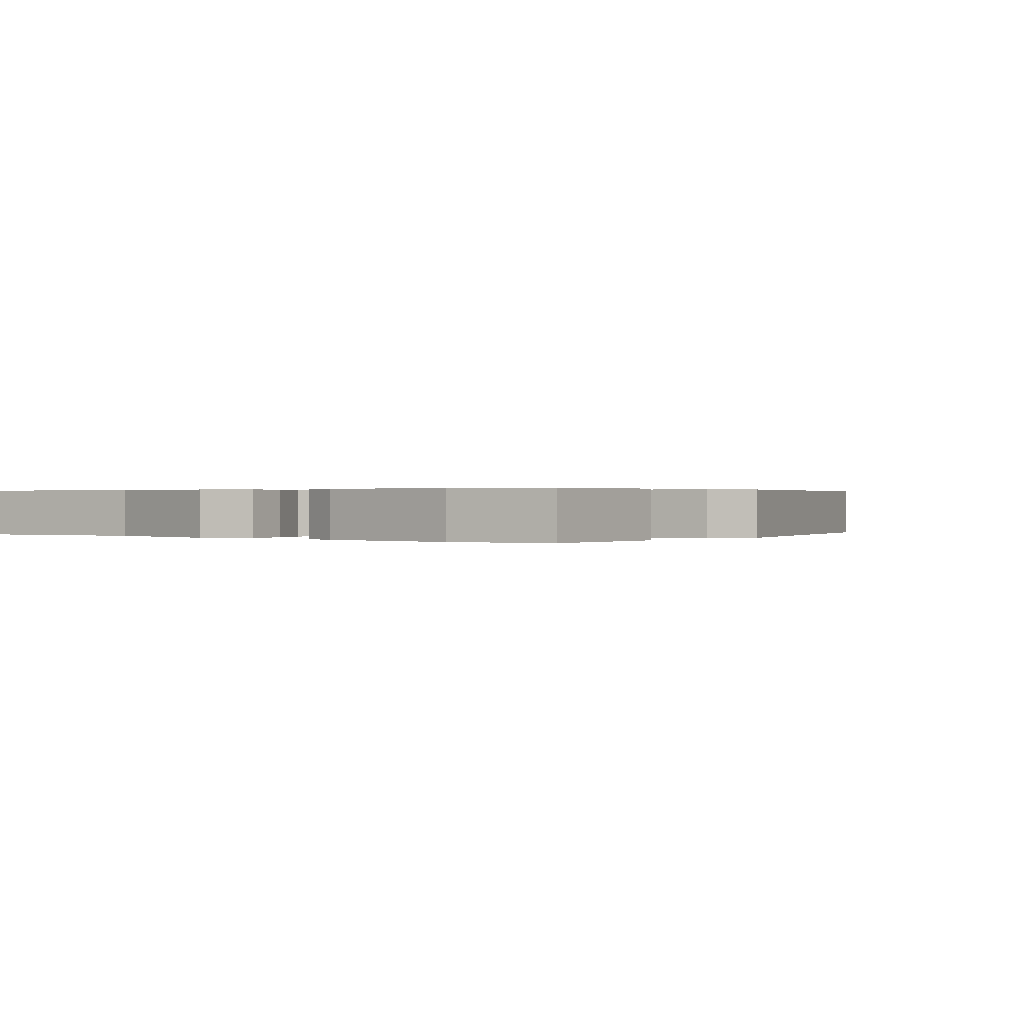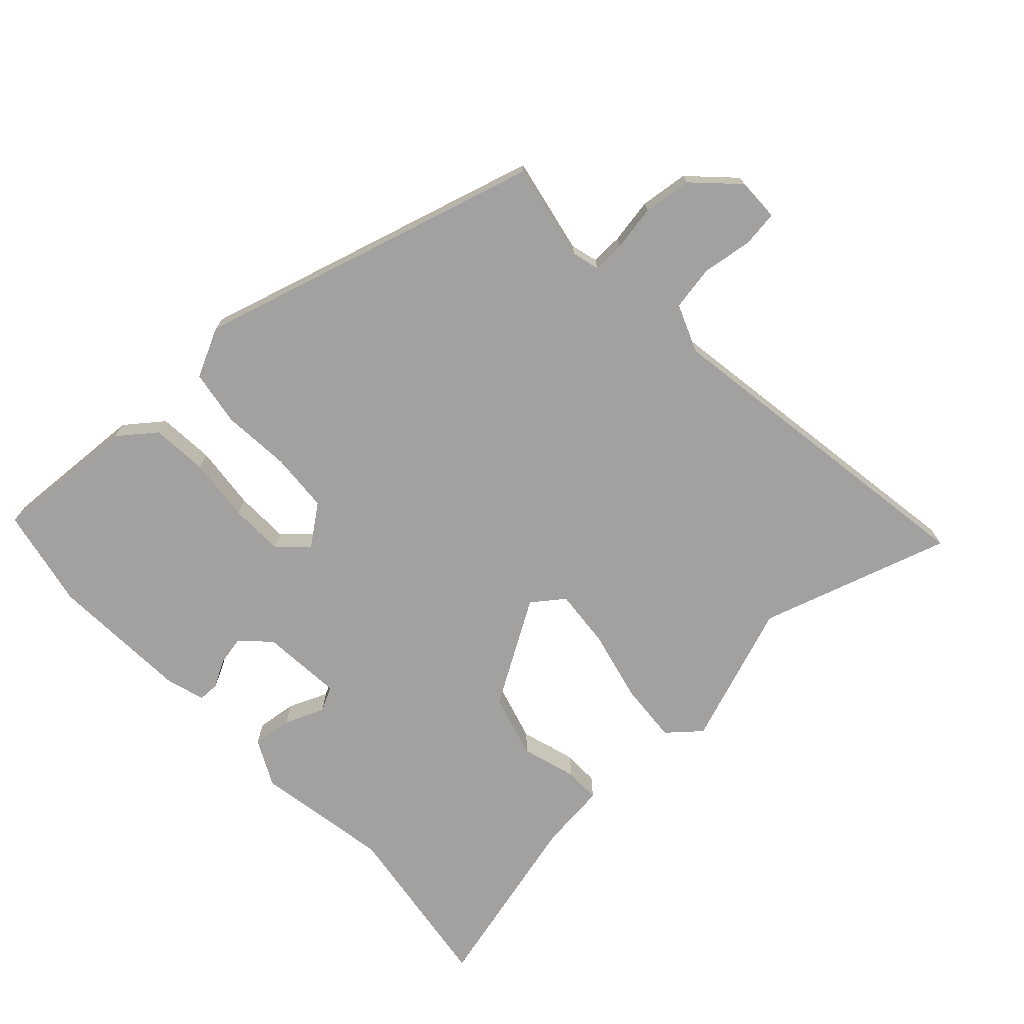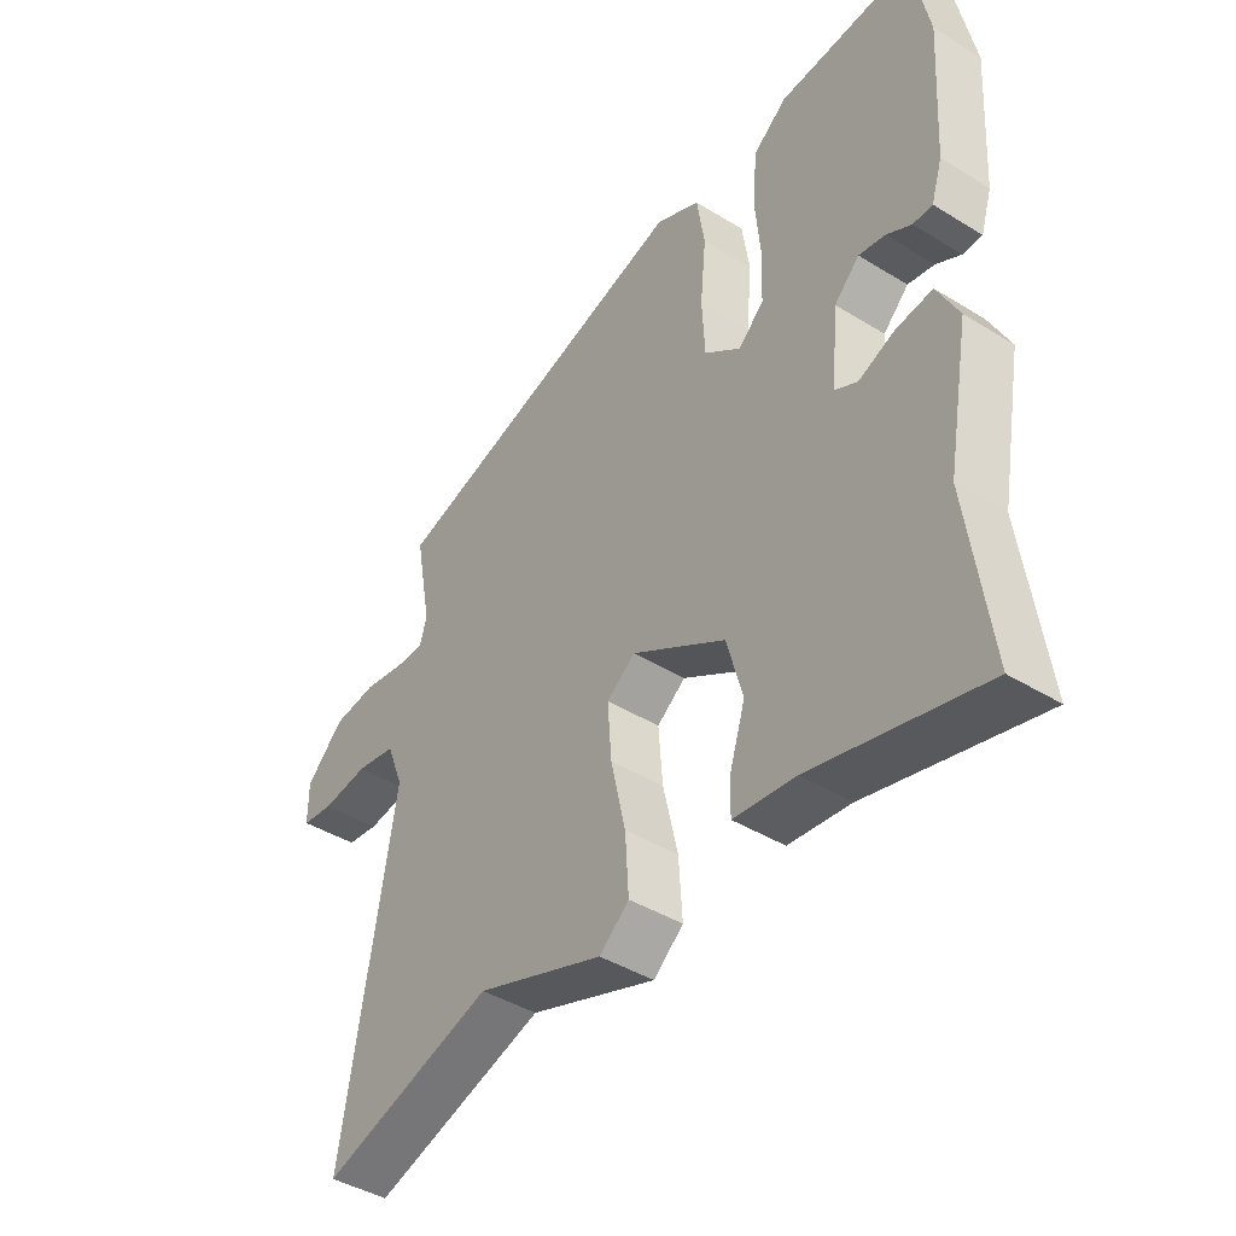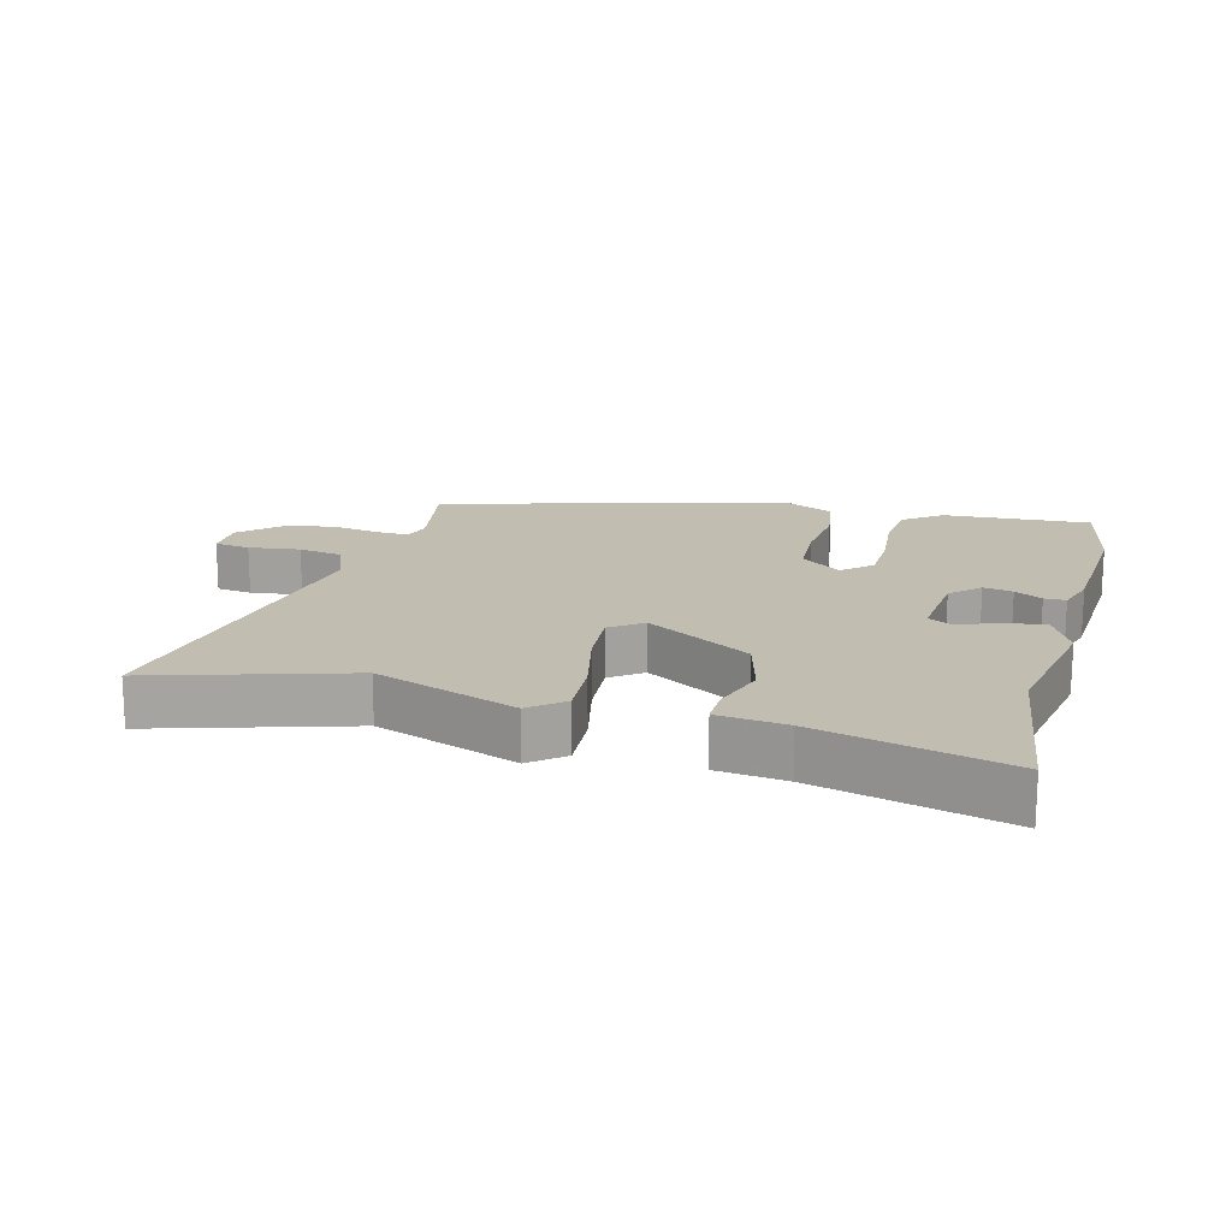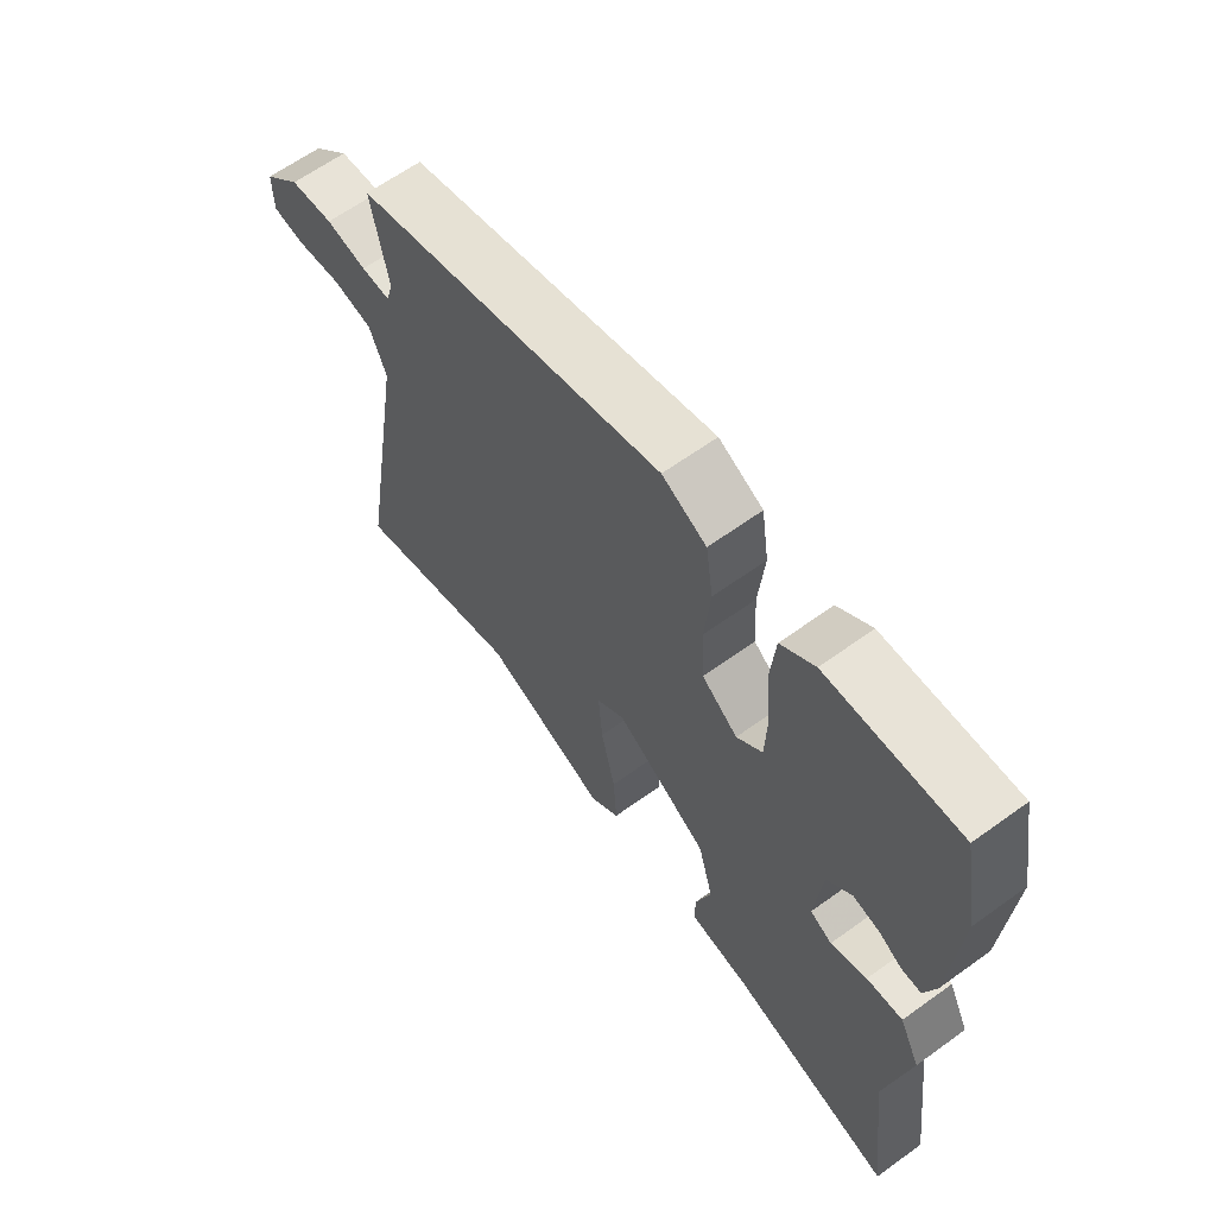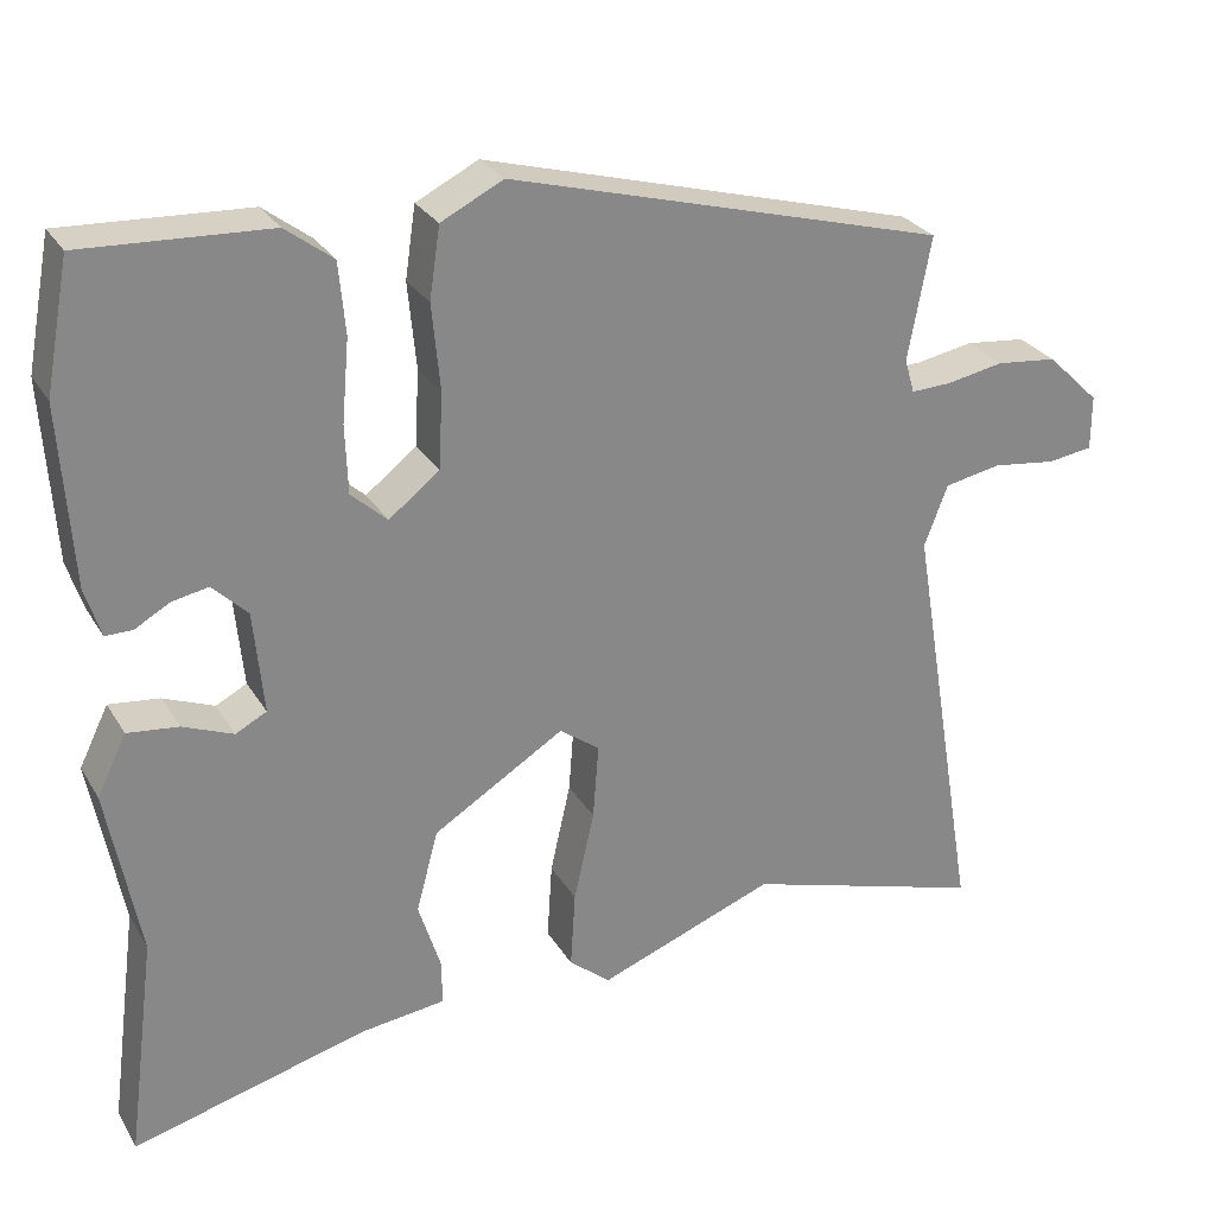
<metadata>
{"format":"obj","ext":"obj","renderer":"f3d","projection":"perspective","resolution":1024,"background":"white","views":[{"elev":0.3,"azim":-51.8,"up":"+Y"},{"elev":-72.2,"azim":42.3,"up":"+Y"},{"elev":-42.9,"azim":-126.2,"up":"+Z"},{"elev":16.9,"azim":-165.3,"up":"+Y"},{"elev":63.6,"azim":-126.1,"up":"+Z"},{"elev":27.7,"azim":-25.2,"up":"+Z"}]}
</metadata>
<code>
v 0.619 0.07 -0.536
v 0.322 0.07 -0.447
v 0.104 0.07 -0.529
v 0.053 0.07 -0.487
v 0.059 0.07 -0.392
v 0.084 0.07 -0.281
v 0.091 0.07 -0.189
v 0.042 0.07 -0.153
v -0.119 0.07 -0.252
v -0.146 0.07 -0.352
v -0.119 0.07 -0.437
v -0.118 0.07 -0.493
v -0.223 0.07 -0.506
v -0.511 0.07 -0.582
v -0.475 0.07 -0.309
v -0.514 0.07 -0.1
v -0.478 0.07 -0.027
v -0.416 0.07 -0.034
v -0.354 0.07 -0.059
v -0.316 0.07 -0.039
v -0.328 0.07 0.087
v -0.371 0.07 0.129
v -0.416 0.07 0.12
v -0.458 0.07 0.096
v -0.491 0.07 0.096
v -0.51 0.07 0.156
v -0.524 0.07 0.375
v -0.494 0.07 0.532
v -0.267 0.07 0.521
v -0.209 0.07 0.477
v -0.201 0.07 0.39
v -0.21 0.07 0.29
v -0.207 0.07 0.206
v -0.163 0.07 0.166
v -0.101 0.07 0.214
v -0.096 0.07 0.307
v -0.106 0.07 0.412
v -0.093 0.07 0.499
v -0.017 0.07 0.537
v 0.519 0.07 0.39
v 0.491 0.07 0.239
v 0.503 0.07 0.197
v 0.553 0.07 0.199
v 0.623 0.07 0.212
v 0.698 0.07 0.204
v 0.763 0.07 0.141
v 0.763 0.07 0.074
v 0.708 0.07 0.066
v 0.629 0.07 0.076
v 0.56 0.07 0.063
v 0.531 0.07 -0.012
v 0.619 0 -0.536
v 0.322 0 -0.447
v 0.104 0 -0.529
v 0.053 0 -0.487
v 0.059 0 -0.392
v 0.084 0 -0.281
v 0.091 0 -0.189
v 0.042 0 -0.153
v -0.119 0 -0.252
v -0.146 0 -0.352
v -0.119 0 -0.437
v -0.118 0 -0.493
v -0.223 0 -0.506
v -0.511 0 -0.582
v -0.475 0 -0.309
v -0.514 0 -0.1
v -0.478 0 -0.027
v -0.416 0 -0.034
v -0.354 0 -0.059
v -0.316 0 -0.039
v -0.328 0 0.087
v -0.371 0 0.129
v -0.416 0 0.12
v -0.458 0 0.096
v -0.491 0 0.096
v -0.51 0 0.156
v -0.524 0 0.375
v -0.494 0 0.532
v -0.267 0 0.521
v -0.209 0 0.477
v -0.201 0 0.39
v -0.21 0 0.29
v -0.207 0 0.206
v -0.163 0 0.166
v -0.101 0 0.214
v -0.096 0 0.307
v -0.106 0 0.412
v -0.093 0 0.499
v -0.017 0 0.537
v 0.519 0 0.39
v 0.491 0 0.239
v 0.503 0 0.197
v 0.553 0 0.199
v 0.623 0 0.212
v 0.698 0 0.204
v 0.763 0 0.141
v 0.763 0 0.074
v 0.708 0 0.066
v 0.629 0 0.076
v 0.56 0 0.063
v 0.531 0 -0.012
f 46 47 48 49
f 46 49 50
f 43 44 45 46
f 42 43 46 50
f 38 39 40 41
f 36 37 38 41
f 35 36 41 42
f 34 35 42 50
f 29 30 31 32
f 29 32 33
f 28 29 33
f 27 28 33
f 26 27 33 34
f 23 24 25 26
f 22 23 26
f 16 17 18 19
f 15 16 19
f 13 14 15 19
f 13 19 20
f 10 11 12 13
f 9 10 13 20
f 8 9 20 21
f 3 4 5 6
f 2 3 6 7
f 51 1 2 7
f 50 51 7 8
f 22 26 34 50
f 8 21 22 50
f 100 99 98 97
f 101 100 97
f 97 96 95 94
f 101 97 94 93
f 92 91 90 89
f 92 89 88 87
f 93 92 87 86
f 101 93 86 85
f 83 82 81 80
f 84 83 80
f 84 80 79
f 84 79 78
f 85 84 78 77
f 77 76 75 74
f 77 74 73
f 70 69 68 67
f 70 67 66
f 70 66 65 64
f 71 70 64
f 64 63 62 61
f 71 64 61 60
f 72 71 60 59
f 57 56 55 54
f 58 57 54 53
f 58 53 52 102
f 59 58 102 101
f 101 85 77 73
f 101 73 72 59
f 1 52 53 2
f 2 53 54 3
f 3 54 55 4
f 4 55 56 5
f 5 56 57 6
f 6 57 58 7
f 7 58 59 8
f 8 59 60 9
f 9 60 61 10
f 10 61 62 11
f 11 62 63 12
f 12 63 64 13
f 13 64 65 14
f 14 65 66 15
f 15 66 67 16
f 16 67 68 17
f 17 68 69 18
f 18 69 70 19
f 19 70 71 20
f 20 71 72 21
f 21 72 73 22
f 22 73 74 23
f 23 74 75 24
f 24 75 76 25
f 25 76 77 26
f 26 77 78 27
f 27 78 79 28
f 28 79 80 29
f 29 80 81 30
f 30 81 82 31
f 31 82 83 32
f 32 83 84 33
f 33 84 85 34
f 34 85 86 35
f 35 86 87 36
f 36 87 88 37
f 37 88 89 38
f 38 89 90 39
f 39 90 91 40
f 40 91 92 41
f 41 92 93 42
f 42 93 94 43
f 43 94 95 44
f 44 95 96 45
f 45 96 97 46
f 46 97 98 47
f 47 98 99 48
f 48 99 100 49
f 49 100 101 50
f 50 101 102 51
f 51 102 52 1

</code>
